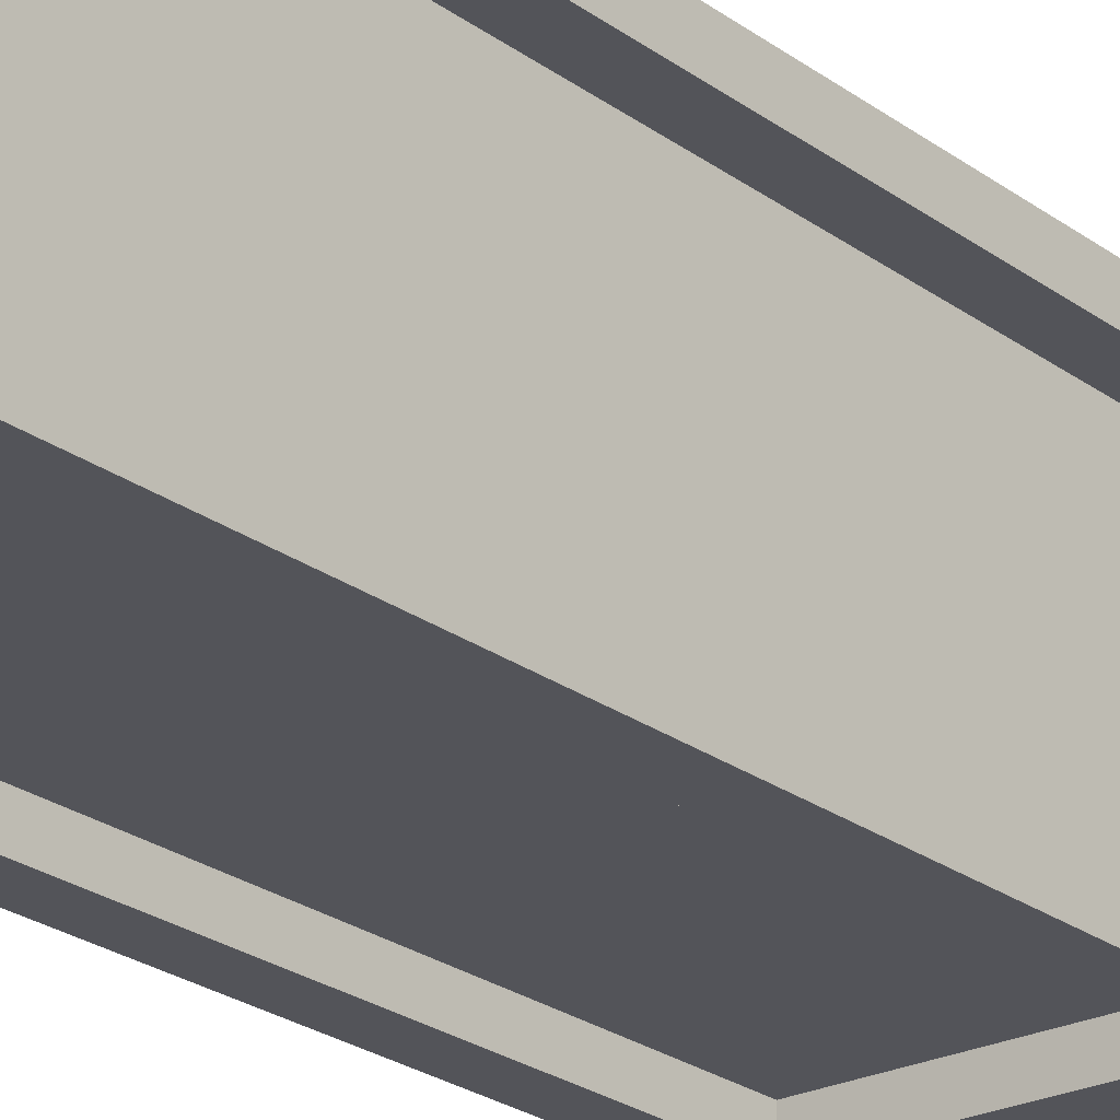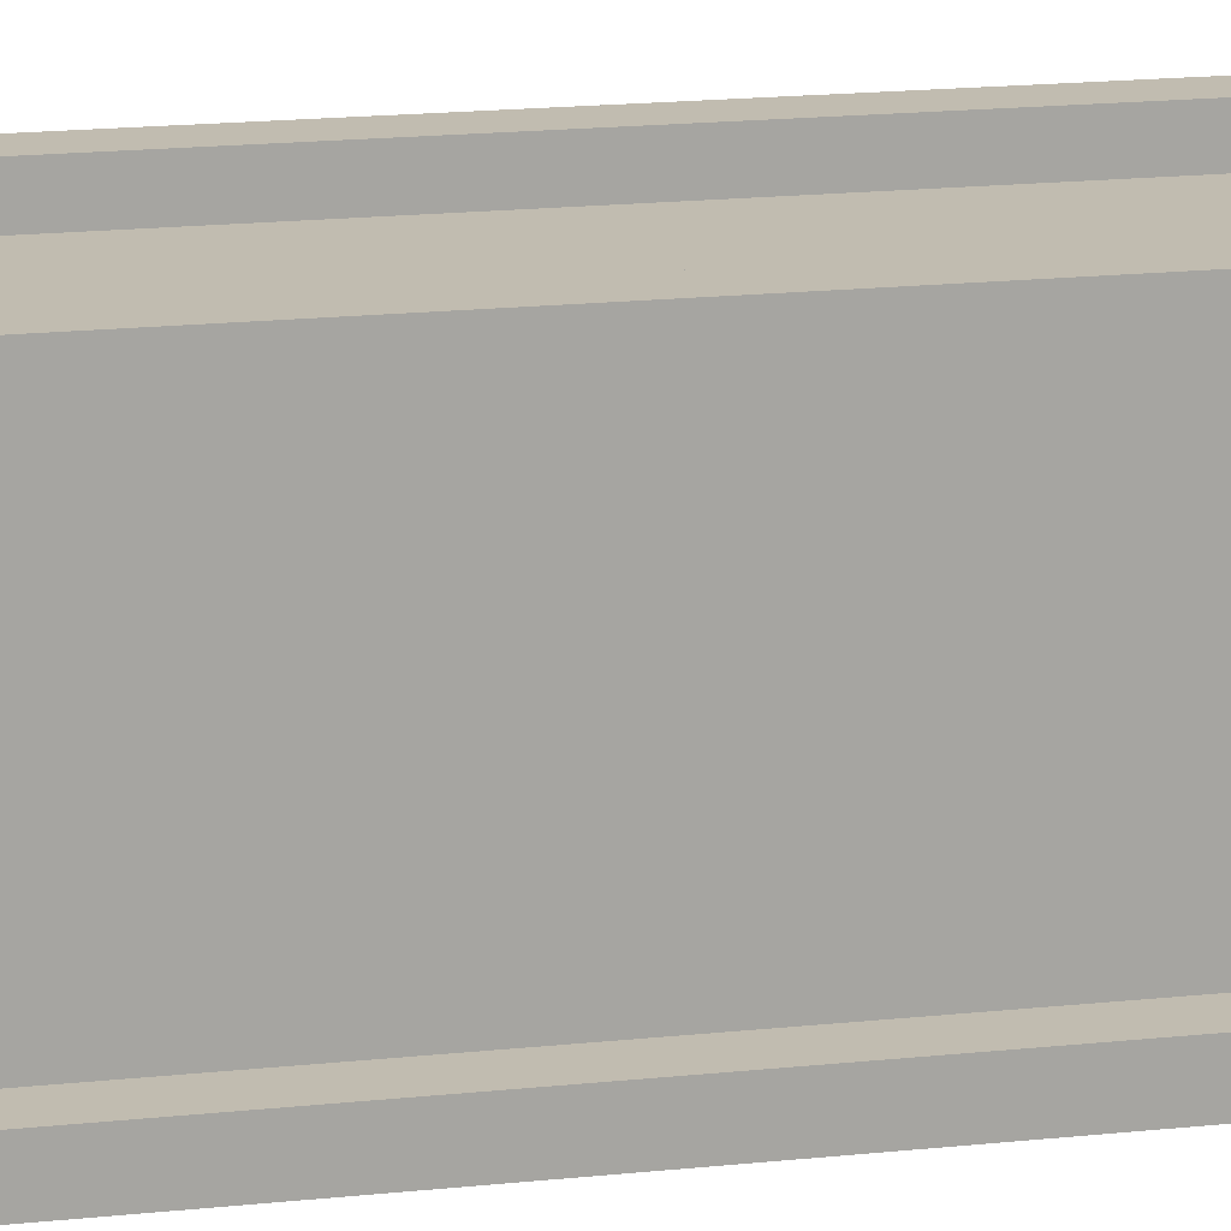
<metadata>
{"format":"obj","ext":"obj","renderer":"f3d","projection":"perspective","resolution":1024,"background":"white","views":[{"elev":-23.9,"azim":39.3,"up":"+Z"},{"elev":16.4,"azim":77.2,"up":"+Z"}]}
</metadata>
<code>
g default
v -42.59 -0.2488 28.15
v -41.26 -0.2488 28.15
v -39.93 -0.2488 28.15
v -38.61 -0.2488 28.15
v -37.28 -0.2488 28.15
v -35.95 -0.2488 28.15
v -42.59 5.074 28.15
v -41.26 5.074 28.15
v -39.93 5.074 28.15
v -38.61 5.074 28.15
v -37.28 5.074 28.15
v -35.95 5.074 28.15
v -42.59 10.4 28.15
v -41.26 10.4 28.15
v -39.93 10.4 28.15
v -38.61 10.4 28.15
v -37.28 10.4 28.15
v -35.95 10.4 28.15
v -42.59 15.72 28.15
v -41.26 15.72 28.15
v -39.93 15.72 28.15
v -38.61 15.72 28.15
v -37.28 15.72 28.15
v -35.95 15.72 28.15
v -42.59 25 28.15
v -41.26 25 28.15
v -39.93 25 28.15
v -38.61 25 28.15
v -37.28 25 28.15
v -35.95 25 28.15
v -42.59 26.37 28.15
v -41.26 26.37 28.15
v -39.93 26.37 28.15
v -38.61 26.37 28.15
v -37.28 26.37 28.15
v -35.95 26.37 28.15
v -42.59 26.37 28.01
v -42.23 26.37 27.46
v -40.17 26.37 27.46
v -38.37 26.37 27.46
v -36.31 26.37 27.46
v -35.95 26.37 28.01
v -42.59 26.37 25.67
v -42.23 26.37 25.78
v -36.31 26.37 25.78
v -35.95 26.37 25.67
v -42.59 26.37 23.34
v -42.2 26.37 23.24
v -36.31 26.37 23.24
v -35.95 26.37 23.34
v -42.59 26.37 21
v -42.23 26.37 21.55
v -40.17 26.37 21.55
v -38.37 26.37 21.55
v -36.31 26.37 21.55
v -35.95 26.37 21.69
v -42.59 26.37 20.86
v -41.26 26.37 20.86
v -39.93 26.37 20.86
v -38.61 26.37 20.86
v -37.28 26.37 20.86
v -35.95 26.37 20.86
v -42.59 25 20.86
v -41.26 25 20.86
v -39.93 25 20.86
v -38.61 25 20.86
v -37.28 25 20.86
v -35.95 25 20.86
v -42.59 15.72 20.86
v -41.26 15.72 20.86
v -39.93 15.72 20.86
v -38.61 15.72 20.86
v -37.28 15.72 20.86
v -35.95 15.72 20.86
v -42.59 10.4 20.86
v -41.26 10.4 20.86
v -39.93 10.4 20.86
v -38.61 10.4 20.86
v -37.28 10.4 20.86
v -35.95 10.4 20.86
v -42.59 5.074 20.86
v -41.26 5.074 20.86
v -39.93 5.074 20.86
v -38.61 5.074 20.86
v -37.28 5.074 20.86
v -35.95 5.074 20.86
v -42.59 -0.2488 20.86
v -41.26 -0.2488 20.86
v -39.93 -0.2488 20.86
v -38.61 -0.2488 20.86
v -37.28 -0.2488 20.86
v -35.95 -0.2488 20.86
v -42.59 -0.2488 21
v -41.26 -0.2488 21
v -39.93 -0.2488 21
v -38.61 -0.2488 21
v -37.28 -0.2488 21
v -35.95 -0.2488 21
v -42.59 -0.2488 23.34
v -41.26 -0.2488 23.34
v -39.93 -0.2488 23.34
v -38.61 -0.2488 23.34
v -37.28 -0.2488 23.34
v -35.95 -0.2488 23.34
v -42.59 -0.2488 25.67
v -41.26 -0.2488 25.67
v -39.93 -0.2488 25.67
v -38.61 -0.2488 25.67
v -37.28 -0.2488 25.67
v -35.95 -0.2488 25.67
v -42.59 -0.2488 28.01
v -41.26 -0.2488 28.01
v -39.93 -0.2488 28.01
v -38.61 -0.2488 28.01
v -37.28 -0.2488 28.01
v -35.95 -0.2488 28.01
v -35.95 5.074 21
v -35.95 5.074 23.34
v -35.95 5.074 25.67
v -35.95 5.074 28.01
v -35.95 10.4 21
v -35.95 10.4 23.34
v -35.95 10.4 25.67
v -35.95 10.4 28.01
v -35.95 15.72 21
v -35.95 15.72 23.34
v -35.95 15.72 25.67
v -35.95 15.72 28.01
v -35.95 25 21
v -35.95 25 23.34
v -35.95 25 25.67
v -35.95 25 28.01
v -42.59 5.074 21
v -42.59 5.074 23.34
v -42.59 5.074 25.67
v -42.59 5.074 28.01
v -42.59 10.4 21
v -42.59 10.4 23.34
v -42.59 10.4 25.67
v -42.59 10.4 28.01
v -42.59 15.72 21
v -42.59 15.72 23.34
v -42.59 15.72 25.67
v -42.59 15.72 28.01
v -42.59 25 21
v -42.59 25 23.34
v -42.59 25 25.67
v -42.59 25 28.01
v -42.23 29.94 27.46
v -40.26 29.94 27.46
v -40.26 29.94 25.78
v -42.23 29.94 25.78
v -38.28 29.94 27.46
v -38.28 29.94 25.78
v -36.31 29.94 27.46
v -36.31 29.94 25.78
v -40.26 29.94 23.24
v -42.23 29.94 23.24
v -38.28 29.94 23.24
v -36.31 29.94 23.24
v -40.26 29.94 21.55
v -42.23 29.94 21.55
v -38.28 29.94 21.55
v -36.31 29.94 21.55
v -34.8 -0.2488 20.86
v -34.8 -0.2488 21
v -34.8 5.074 20.86
v -34.8 5.074 21
v -34.8 -0.2488 28.01
v -34.8 -0.2488 28.15
v -34.8 5.074 28.01
v -34.8 5.074 28.15
v -34.8 10.4 20.86
v -34.8 10.4 21
v -34.8 10.4 28.01
v -34.8 10.4 28.15
v -34.8 15.72 20.86
v -34.8 15.72 21
v -34.8 15.72 28.01
v -34.8 15.72 28.15
v -34.8 25 20.86
v -34.8 25 21
v -34.8 25 28.01
v -34.8 25 28.15
v -34.8 26.37 20.86
v -34.8 26.37 21
v -34.8 25 23.34
v -34.8 26.37 23.34
v -34.8 25 25.67
v -34.8 26.37 25.67
v -34.8 26.37 28.01
v -34.8 26.37 28.15
v -43.73 -0.2488 20.86
v -43.73 -0.2488 21
v -43.73 5.074 21
v -43.73 5.074 20.86
v -43.73 -0.2488 28.01
v -43.73 -0.2488 28.15
v -43.73 5.074 28.15
v -43.73 5.074 28.01
v -43.73 10.4 21
v -43.73 10.4 20.86
v -43.73 10.4 28.15
v -43.73 10.4 28.01
v -43.73 15.72 21
v -43.73 15.72 20.86
v -43.73 15.72 28.15
v -43.73 15.72 28.01
v -43.73 25 21
v -43.73 25 20.86
v -43.73 25 28.15
v -43.73 25 28.01
v -43.73 26.37 21
v -43.73 26.37 20.86
v -43.73 25 23.34
v -43.73 26.37 23.34
v -43.73 25 25.67
v -43.73 26.37 25.67
v -43.73 26.37 28.01
v -43.73 26.37 28.15
v -42.59 25 29.01
v -41.26 25 29.01
v -41.26 26.37 29.01
v -42.59 26.37 29.01
v -39.93 25 29.01
v -39.93 26.37 29.01
v -38.61 25 29.01
v -38.61 26.37 29.01
v -37.28 25 29.01
v -37.28 26.37 29.01
v -35.95 25 29.01
v -35.95 26.37 29.01
v -35.95 -0.2488 29.01
v -35.95 5.074 29.01
v -34.8 -0.2488 29.01
v -34.8 5.074 29.01
v -35.95 10.4 29.01
v -34.8 10.4 29.01
v -35.95 15.72 29.01
v -34.8 15.72 29.01
v -34.8 25 29.01
v -34.8 26.37 29.01
v -42.59 -0.2488 29.01
v -42.59 5.074 29.01
v -43.73 5.074 29.01
v -43.73 -0.2488 29.01
v -42.59 10.4 29.01
v -43.73 10.4 29.01
v -42.59 15.72 29.01
v -43.73 15.72 29.01
v -43.73 25 29.01
v -43.73 26.37 29.01
v -42.59 26.37 20
v -41.26 26.37 20
v -41.26 25 20
v -42.59 25 20
v -39.93 26.37 20
v -39.93 25 20
v -38.61 26.37 20
v -38.61 25 20
v -37.28 26.37 20
v -37.28 25 20
v -35.95 26.37 20
v -35.95 25 20
v -35.95 5.074 20
v -35.95 -0.2488 20
v -34.8 5.074 20
v -34.8 -0.2488 20
v -35.95 10.4 20
v -34.8 10.4 20
v -35.95 15.72 20
v -34.8 15.72 20
v -34.8 25 20
v -34.8 26.37 20
v -42.59 5.074 20
v -42.59 -0.2488 20
v -43.73 -0.2488 20
v -43.73 5.074 20
v -42.59 10.4 20
v -43.73 10.4 20
v -42.59 15.72 20
v -43.73 15.72 20
v -43.73 25 20
v -43.73 26.37 20
v -42.19 28.15 21.53
v -41.24 29.94 21.55
v -42.23 29.94 22.39
v -42.23 30.65 22.39
v -41.24 30.65 21.55
v -42.23 30.65 21.55
v -35.95 26.37 21
v -35.95 26.37 20.86
v -34.8 26.37 21
v -34.8 26.37 20.86
v -35.95 26.37 23.34
v -34.8 26.37 23.34
v -35.95 26.37 25.67
v -34.8 26.37 25.67
v -35.95 26.37 28.01
v -34.8 26.37 28.01
v -35.95 26.37 28.15
v -34.8 26.37 28.15
v -42.59 26.37 21
v -42.59 26.37 20.86
v -43.73 26.37 20.86
v -43.73 26.37 21
v -42.59 26.37 23.34
v -43.73 26.37 23.34
v -42.59 26.37 25.67
v -43.73 26.37 25.67
v -42.59 26.37 28.01
v -43.73 26.37 28.01
v -42.59 26.37 28.15
v -43.73 26.37 28.15
v -41.26 26.37 28.15
v -42.59 26.37 29.01
v -41.26 26.37 29.01
v -39.93 26.37 28.15
v -39.93 26.37 29.01
v -38.61 26.37 28.15
v -38.61 26.37 29.01
v -37.28 26.37 28.15
v -37.28 26.37 29.01
v -35.95 26.37 29.01
v -34.8 26.37 29.01
v -43.73 26.37 29.01
v -41.26 26.37 20.86
v -41.26 26.37 20
v -42.59 26.37 20
v -39.93 26.37 20.86
v -39.93 26.37 20
v -38.61 26.37 20.86
v -38.61 26.37 20
v -37.28 26.37 20.86
v -37.28 26.37 20
v -35.95 26.37 20
v -34.8 26.37 20
v -43.73 26.37 20
v -35.95 26.37 21
v -35.95 26.37 20.86
v -34.8 26.37 21
v -34.8 26.37 20.86
v -35.95 26.37 23.34
v -34.8 26.37 23.34
v -35.95 26.37 25.67
v -34.8 26.37 25.67
v -35.95 26.37 28.01
v -34.8 26.37 28.01
v -35.95 26.37 28.15
v -34.8 26.37 28.15
v -42.59 26.37 21
v -42.59 26.37 20.86
v -43.73 26.37 20.86
v -43.73 26.37 21
v -42.59 26.37 23.34
v -43.73 26.37 23.34
v -42.59 26.37 25.67
v -43.73 26.37 25.67
v -42.59 26.37 28.01
v -43.73 26.37 28.01
v -42.59 26.37 28.15
v -43.73 26.37 28.15
v -41.26 26.37 28.15
v -42.59 26.37 29.01
v -41.26 26.37 29.01
v -39.93 26.37 28.15
v -39.93 26.37 29.01
v -38.61 26.37 28.15
v -38.61 26.37 29.01
v -37.28 26.37 28.15
v -37.28 26.37 29.01
v -35.95 26.37 29.01
v -34.8 26.37 29.01
v -43.73 26.37 29.01
v -41.26 26.37 20.86
v -41.26 26.37 20
v -42.59 26.37 20
v -39.93 26.37 20.86
v -39.93 26.37 20
v -38.61 26.37 20.86
v -38.61 26.37 20
v -37.28 26.37 20.86
v -37.28 26.37 20
v -35.95 26.37 20
v -34.8 26.37 20
v -43.73 26.37 20
v -41.82 30.58 21.7
v -41.91 30.58 21.64
v -42.01 30.58 21.64
v -42.1 30.58 21.7
v -42.13 30.58 21.8
v -42.1 30.58 21.9
v -42.01 30.58 21.97
v -41.91 30.58 21.97
v -41.82 30.58 21.9
v -41.79 30.58 21.8
v -41.82 33.09 21.7
v -41.91 33.09 21.64
v -42.01 33.09 21.64
v -42.1 33.09 21.7
v -42.13 33.09 21.8
v -42.1 33.09 21.9
v -42.01 33.09 21.97
v -41.91 33.09 21.97
v -41.82 33.09 21.9
v -41.79 33.09 21.8
v -41.8 33.11 21.69
v -41.9 33.11 21.61
v -42.02 33.11 21.61
v -42.12 33.11 21.69
v -42.16 33.11 21.8
v -42.12 33.11 21.92
v -42.02 33.11 22
v -41.9 33.11 22
v -41.8 33.11 21.92
v -41.76 33.11 21.8
v -41.8 33.24 21.69
v -41.9 33.24 21.61
v -42.02 33.24 21.61
v -42.12 33.24 21.69
v -42.16 33.24 21.8
v -42.12 33.24 21.92
v -42.02 33.24 22
v -41.9 33.24 22
v -41.8 33.24 21.92
v -41.76 33.24 21.8
v -41.8 33.5 21.69
v -41.9 33.5 21.61
v -42.02 33.5 21.61
v -42.12 33.5 21.69
v -42.16 33.5 21.8
v -42.12 33.5 21.92
v -42.02 33.5 22
v -41.9 33.5 22
v -41.8 33.5 21.92
v -41.76 33.5 21.8
v -41.2 29.78 21.92
v -41.28 29.78 21.86
v -41.39 29.78 21.86
v -41.47 29.78 21.92
v -41.51 29.78 22.02
v -41.47 29.78 22.12
v -41.39 29.78 22.19
v -41.28 29.78 22.19
v -41.2 29.78 22.12
v -41.16 29.78 22.02
v -41.2 32.28 21.92
v -41.28 32.28 21.86
v -41.39 32.28 21.86
v -41.47 32.28 21.92
v -41.51 32.28 22.02
v -41.47 32.28 22.12
v -41.39 32.28 22.19
v -41.28 32.28 22.19
v -41.2 32.28 22.12
v -41.16 32.28 22.02
v -41.17 32.31 21.91
v -41.27 32.31 21.83
v -41.4 32.31 21.83
v -41.5 32.31 21.91
v -41.54 32.31 22.02
v -41.5 32.31 22.14
v -41.4 32.31 22.21
v -41.27 32.31 22.21
v -41.17 32.31 22.14
v -41.13 32.31 22.02
v -41.17 32.44 21.91
v -41.27 32.44 21.83
v -41.4 32.44 21.83
v -41.5 32.44 21.91
v -41.54 32.44 22.02
v -41.5 32.44 22.14
v -41.4 32.44 22.21
v -41.27 32.44 22.21
v -41.17 32.44 22.14
v -41.13 32.44 22.02
v -41.17 32.7 21.91
v -41.27 32.7 21.83
v -41.4 32.7 21.83
v -41.5 32.7 21.91
v -41.54 32.7 22.02
v -41.5 32.7 22.14
v -41.4 32.7 22.21
v -41.27 32.7 22.21
v -41.17 32.7 22.14
v -41.13 32.7 22.02
g building_2
f 1 2 8 7
f 2 3 9 8
f 3 4 10 9
f 4 5 11 10
f 5 6 12 11
f 7 8 14 13
f 8 9 15 14
f 9 10 16 15
f 10 11 17 16
f 11 12 18 17
f 13 14 20 19
f 14 15 21 20
f 15 16 22 21
f 16 17 23 22
f 17 18 24 23
f 19 20 26 25
f 20 21 27 26
f 21 22 28 27
f 22 23 29 28
f 23 24 30 29
f 221 222 223 224
f 222 225 226 223
f 225 227 228 226
f 227 229 230 228
f 229 231 232 230
f 31 32 38 37
f 32 33 39 38
f 33 34 40 39
f 34 35 41 40
f 35 36 42 41
f 37 38 44 43
f 149 150 151 152
f 150 153 154 151
f 153 155 156 154
f 41 42 46 45
f 43 44 48 47
f 152 151 157 158
f 151 154 159 157
f 154 156 160 159
f 45 46 50 49
f 47 48 52 51
f 288 289 290
f 157 159 163 161
f 159 160 164 163
f 49 50 56 55
f 51 52 58 57
f 52 53 59 58
f 53 54 60 59
f 54 55 61 60
f 55 56 62 61
f 253 254 255 256
f 254 257 258 255
f 257 259 260 258
f 259 261 262 260
f 261 263 264 262
f 63 64 70 69
f 64 65 71 70
f 65 66 72 71
f 66 67 73 72
f 67 68 74 73
f 69 70 76 75
f 70 71 77 76
f 71 72 78 77
f 72 73 79 78
f 73 74 80 79
f 75 76 82 81
f 76 77 83 82
f 77 78 84 83
f 78 79 85 84
f 79 80 86 85
f 81 82 88 87
f 82 83 89 88
f 83 84 90 89
f 84 85 91 90
f 85 86 92 91
f 87 88 94 93
f 88 89 95 94
f 89 90 96 95
f 90 91 97 96
f 91 92 98 97
f 93 94 100 99
f 94 95 101 100
f 95 96 102 101
f 96 97 103 102
f 97 98 104 103
f 99 100 106 105
f 100 101 107 106
f 101 102 108 107
f 102 103 109 108
f 103 104 110 109
f 105 106 112 111
f 106 107 113 112
f 107 108 114 113
f 108 109 115 114
f 109 110 116 115
f 111 112 2 1
f 112 113 3 2
f 113 114 4 3
f 114 115 5 4
f 115 116 6 5
f 166 165 167 168
f 104 98 117 118
f 110 104 118 119
f 116 110 119 120
f 170 169 171 172
f 168 167 173 174
f 118 117 121 122
f 119 118 122 123
f 120 119 123 124
f 172 171 175 176
f 174 173 177 178
f 122 121 125 126
f 123 122 126 127
f 124 123 127 128
f 176 175 179 180
f 178 177 181 182
f 126 125 129 130
f 127 126 130 131
f 128 127 131 132
f 180 179 183 184
f 182 181 185 186
f 187 182 186 188
f 189 187 188 190
f 183 189 190 191
f 184 183 191 192
f 193 194 195 196
f 93 99 134 133
f 99 105 135 134
f 105 111 136 135
f 197 198 199 200
f 196 195 201 202
f 133 134 138 137
f 134 135 139 138
f 135 136 140 139
f 200 199 203 204
f 202 201 205 206
f 137 138 142 141
f 138 139 143 142
f 139 140 144 143
f 204 203 207 208
f 206 205 209 210
f 141 142 146 145
f 142 143 147 146
f 143 144 148 147
f 208 207 211 212
f 210 209 213 214
f 209 215 216 213
f 215 217 218 216
f 217 212 219 218
f 212 211 220 219
f 38 39 150 149
f 44 38 149 152
f 39 40 153 150
f 40 41 155 153
f 41 45 156 155
f 48 44 152 158
f 45 49 160 156
f 286 285 162
f 285 287 162
f 54 53 161 163
f 49 55 164 160
f 55 54 163 164
f 98 92 165 166
f 266 265 267 268
f 117 98 166 168
f 6 116 169 170
f 116 120 171 169
f 234 233 235 236
f 265 269 270 267
f 121 117 168 174
f 120 124 175 171
f 237 234 236 238
f 269 271 272 270
f 125 121 174 178
f 124 128 179 175
f 239 237 238 240
f 271 264 273 272
f 129 125 178 182
f 128 132 183 179
f 231 239 240 241
f 264 263 274 273
f 340 339 341 342
f 130 129 182 187
f 339 343 344 341
f 131 130 187 189
f 343 345 346 344
f 132 131 189 183
f 345 347 348 346
f 347 349 350 348
f 232 231 241 242
f 87 93 194 193
f 93 133 195 194
f 275 276 277 278
f 111 1 198 197
f 243 244 245 246
f 136 111 197 200
f 133 137 201 195
f 279 275 278 280
f 244 247 248 245
f 140 136 200 204
f 137 141 205 201
f 281 279 280 282
f 247 249 250 248
f 144 140 204 208
f 141 145 209 205
f 256 281 282 283
f 249 221 251 250
f 148 144 208 212
f 351 352 353 354
f 253 256 283 284
f 145 146 215 209
f 355 351 354 356
f 146 147 217 215
f 357 355 356 358
f 147 148 212 217
f 359 357 358 360
f 221 224 252 251
f 361 359 360 362
f 25 26 222 221
f 363 361 364 365
f 26 27 225 222
f 366 363 365 367
f 27 28 227 225
f 368 366 367 369
f 28 29 229 227
f 370 368 369 371
f 29 30 231 229
f 349 370 371 372
f 12 6 233 234
f 6 170 235 233
f 170 172 236 235
f 18 12 234 237
f 172 176 238 236
f 24 18 237 239
f 176 180 240 238
f 30 24 239 231
f 180 184 241 240
f 184 192 242 241
f 350 349 372 373
f 1 7 244 243
f 199 198 246 245
f 198 1 243 246
f 7 13 247 244
f 203 199 245 248
f 13 19 249 247
f 207 203 248 250
f 19 25 221 249
f 211 207 250 251
f 361 362 374 364
f 220 211 251 252
f 352 375 376 377
f 64 63 256 255
f 375 378 379 376
f 65 64 255 258
f 378 380 381 379
f 66 65 258 260
f 380 382 383 381
f 67 66 260 262
f 382 340 384 383
f 68 67 262 264
f 92 86 265 266
f 167 165 268 267
f 165 92 266 268
f 86 80 269 265
f 173 167 267 270
f 80 74 271 269
f 177 173 270 272
f 74 68 264 271
f 181 177 272 273
f 340 342 385 384
f 185 181 273 274
f 81 87 276 275
f 87 193 277 276
f 193 196 278 277
f 75 81 275 279
f 196 202 280 278
f 69 75 279 281
f 202 206 282 280
f 63 69 281 256
f 206 210 283 282
f 210 214 284 283
f 353 352 377 386
f 158 157 161 286 287
f 53 52 285 286 161
f 52 48 158 287 285
f 287 286 289 288
f 286 162 290 289
f 162 287 288 290
f 62 56 291 292
f 186 185 294 293
f 56 50 295 291
f 188 186 293 296
f 50 46 297 295
f 190 188 296 298
f 46 42 299 297
f 191 190 298 300
f 42 36 301 299
f 192 191 300 302
f 51 57 304 303
f 214 213 306 305
f 47 51 303 307
f 213 216 308 306
f 43 47 307 309
f 216 218 310 308
f 37 43 309 311
f 218 219 312 310
f 31 37 311 313
f 219 220 314 312
f 32 31 313 315
f 224 223 317 316
f 33 32 315 318
f 223 226 319 317
f 34 33 318 320
f 226 228 321 319
f 35 34 320 322
f 228 230 323 321
f 36 35 322 301
f 230 232 324 323
f 232 242 325 324
f 242 192 302 325
f 220 252 326 314
f 252 224 316 326
f 57 58 327 304
f 254 253 329 328
f 58 59 330 327
f 257 254 328 331
f 59 60 332 330
f 259 257 331 333
f 60 61 334 332
f 261 259 333 335
f 61 62 292 334
f 263 261 335 336
f 185 274 337 294
f 274 263 336 337
f 253 284 338 329
f 284 214 305 338
f 292 291 339 340
f 293 294 342 341
f 291 295 343 339
f 296 293 341 344
f 295 297 345 343
f 298 296 344 346
f 297 299 347 345
f 300 298 346 348
f 299 301 349 347
f 302 300 348 350
f 303 304 352 351
f 305 306 354 353
f 307 303 351 355
f 306 308 356 354
f 309 307 355 357
f 308 310 358 356
f 311 309 357 359
f 310 312 360 358
f 313 311 359 361
f 312 314 362 360
f 315 313 361 363
f 316 317 365 364
f 318 315 363 366
f 317 319 367 365
f 320 318 366 368
f 319 321 369 367
f 322 320 368 370
f 321 323 371 369
f 301 322 370 349
f 323 324 372 371
f 324 325 373 372
f 325 302 350 373
f 314 326 374 362
f 326 316 364 374
f 304 327 375 352
f 328 329 377 376
f 327 330 378 375
f 331 328 376 379
f 330 332 380 378
f 333 331 379 381
f 332 334 382 380
f 335 333 381 383
f 334 292 340 382
f 336 335 383 384
f 294 337 385 342
f 337 336 384 385
f 329 338 386 377
f 338 305 353 386
f 387 388 398 397
f 388 389 399 398
f 389 390 400 399
f 390 391 401 400
f 391 392 402 401
f 392 393 403 402
f 393 394 404 403
f 394 395 405 404
f 395 396 406 405
f 396 387 397 406
f 387 396 395 394 393 392 391 390 389 388
f 427 428 429 430 431 432 433 434 435 436
f 397 398 408 407
f 398 399 409 408
f 399 400 410 409
f 400 401 411 410
f 401 402 412 411
f 402 403 413 412
f 403 404 414 413
f 404 405 415 414
f 405 406 416 415
f 406 397 407 416
f 407 408 418 417
f 408 409 419 418
f 409 410 420 419
f 410 411 421 420
f 411 412 422 421
f 412 413 423 422
f 413 414 424 423
f 414 415 425 424
f 415 416 426 425
f 416 407 417 426
f 417 418 428 427
f 418 419 429 428
f 419 420 430 429
f 420 421 431 430
f 421 422 432 431
f 422 423 433 432
f 423 424 434 433
f 424 425 435 434
f 425 426 436 435
f 426 417 427 436
f 437 438 448 447
f 438 439 449 448
f 439 440 450 449
f 440 441 451 450
f 441 442 452 451
f 442 443 453 452
f 443 444 454 453
f 444 445 455 454
f 445 446 456 455
f 446 437 447 456
f 437 446 445 444 443 442 441 440 439 438
f 477 478 479 480 481 482 483 484 485 486
f 447 448 458 457
f 448 449 459 458
f 449 450 460 459
f 450 451 461 460
f 451 452 462 461
f 452 453 463 462
f 453 454 464 463
f 454 455 465 464
f 455 456 466 465
f 456 447 457 466
f 457 458 468 467
f 458 459 469 468
f 459 460 470 469
f 460 461 471 470
f 461 462 472 471
f 462 463 473 472
f 463 464 474 473
f 464 465 475 474
f 465 466 476 475
f 466 457 467 476
f 467 468 478 477
f 468 469 479 478
f 469 470 480 479
f 470 471 481 480
f 471 472 482 481
f 472 473 483 482
f 473 474 484 483
f 474 475 485 484
f 475 476 486 485
f 476 467 477 486

</code>
